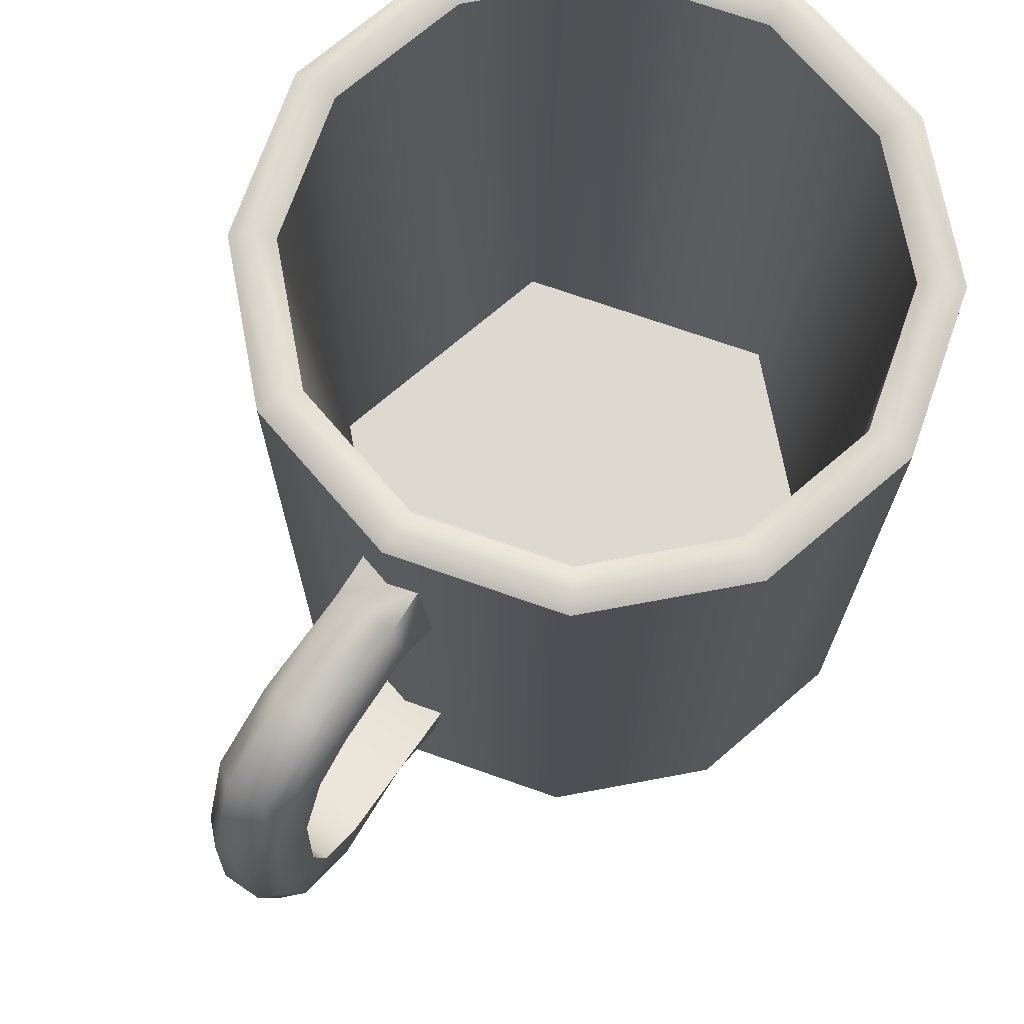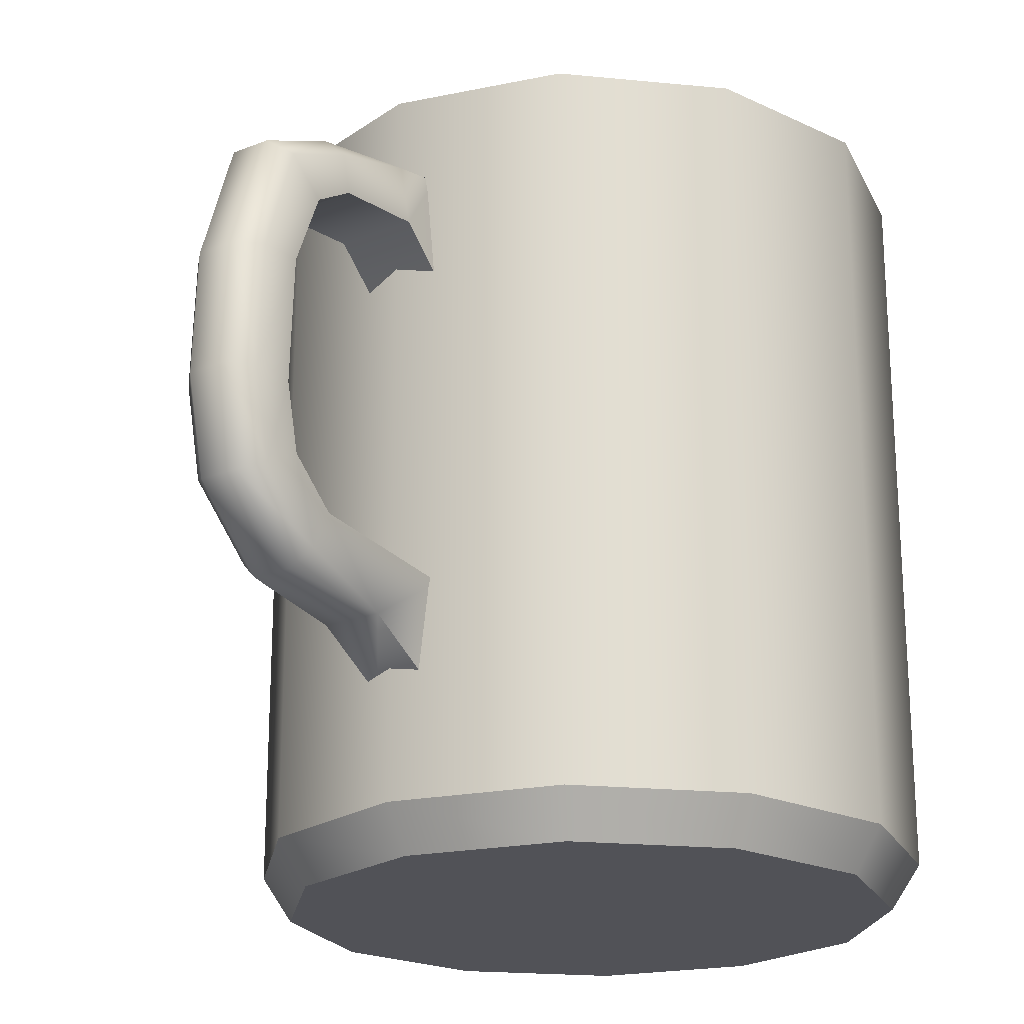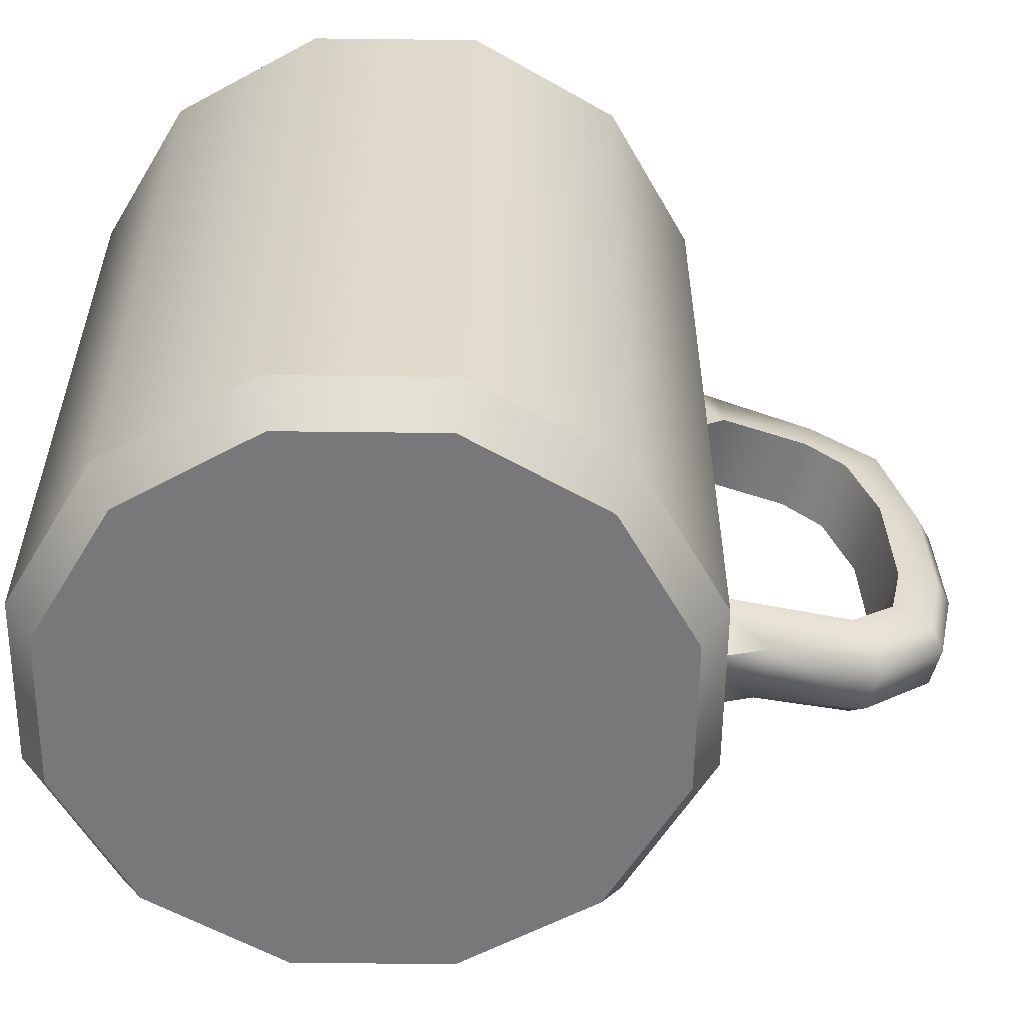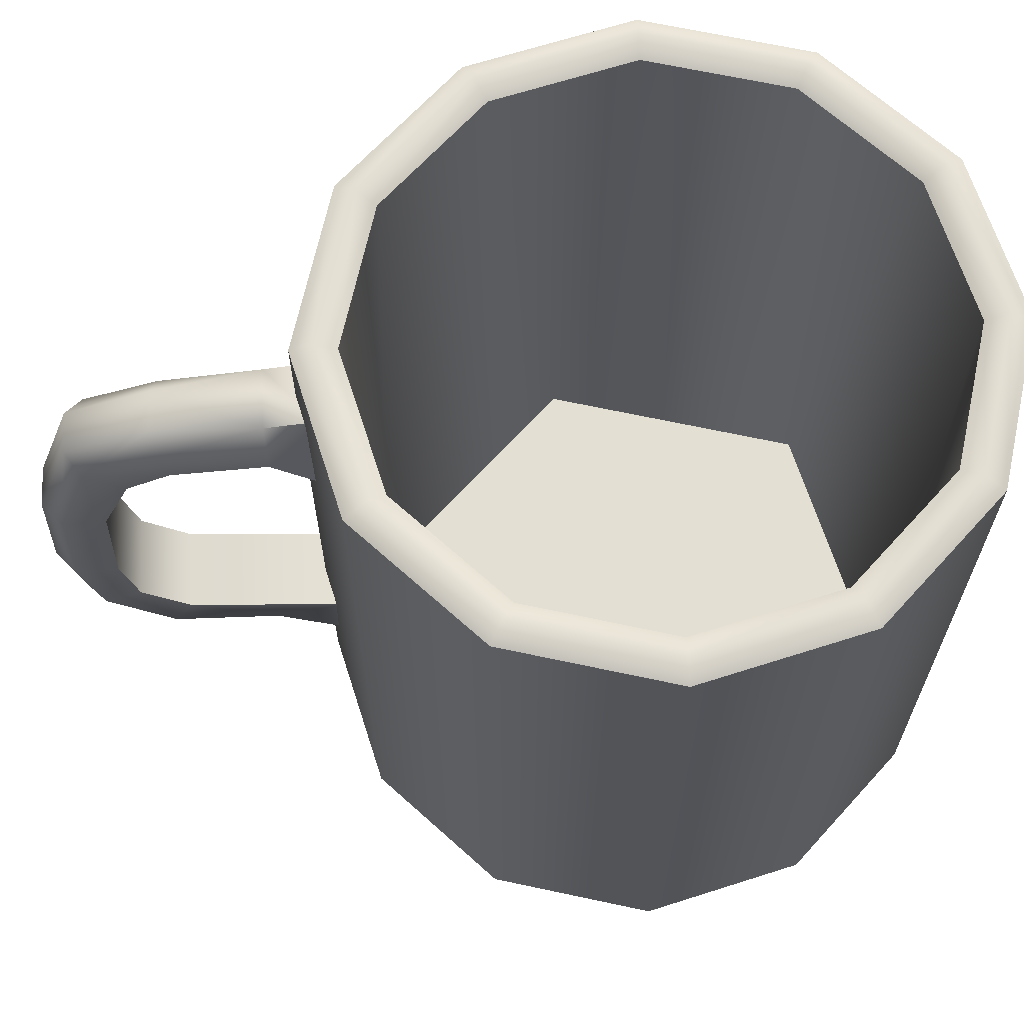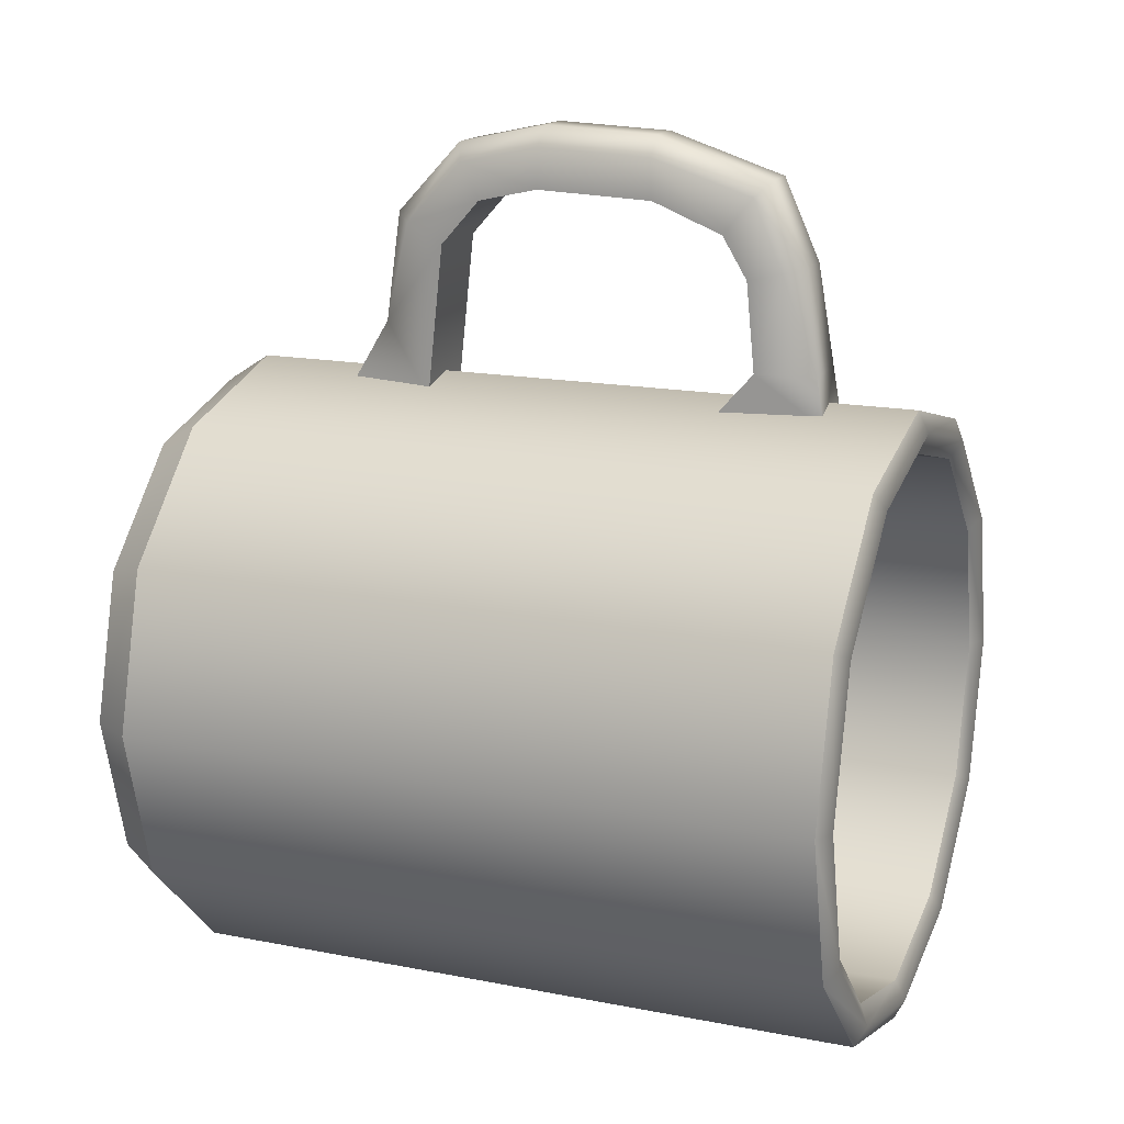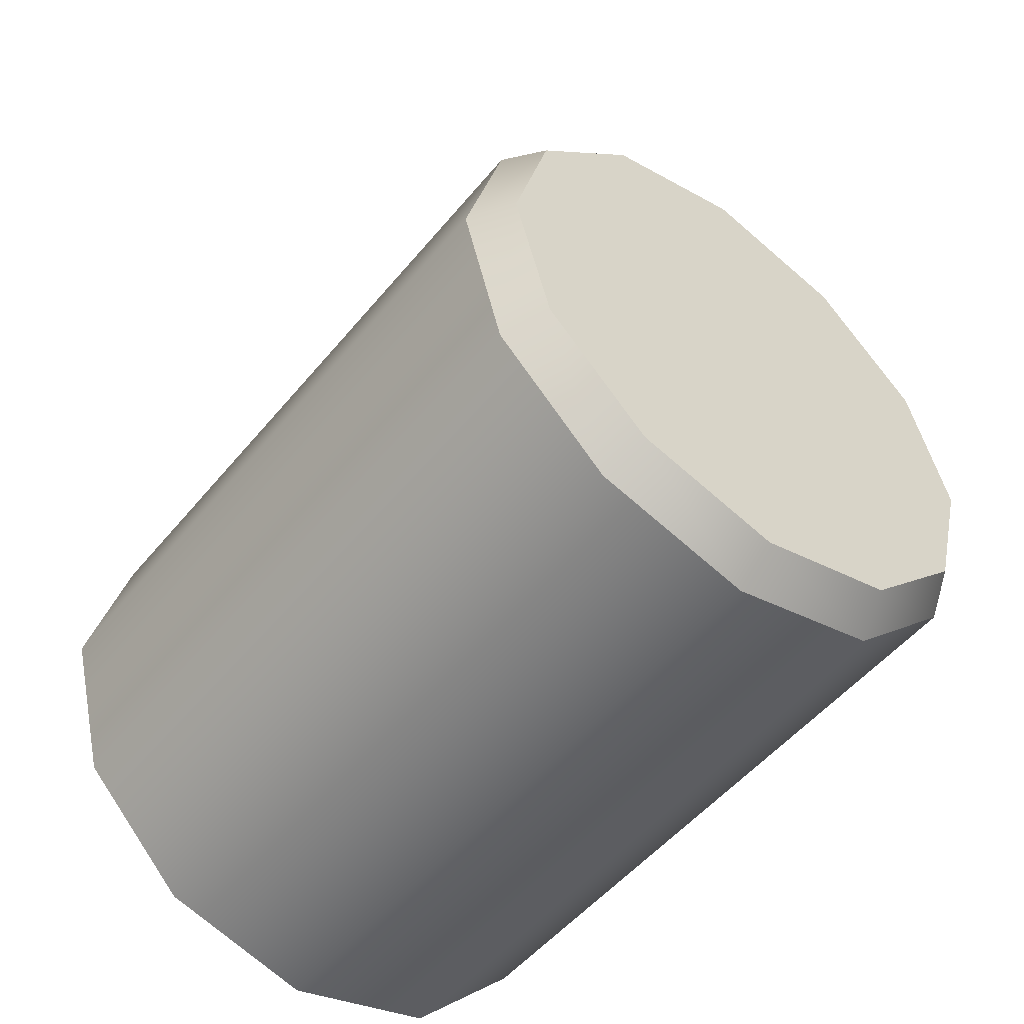
<metadata>
{"format":"obj","ext":"obj","renderer":"f3d","projection":"perspective","resolution":1024,"background":"white","views":[{"elev":71.6,"azim":-145.6,"up":"+Z"},{"elev":-21.4,"azim":-144.8,"up":"+Z"},{"elev":-57.5,"azim":74.3,"up":"+Z"},{"elev":66.6,"azim":-92.8,"up":"+Z"},{"elev":16.3,"azim":-68.1,"up":"+Y"},{"elev":-51.6,"azim":141.9,"up":"+Y"}]}
</metadata>
<code>
v 1.172 -2.923 2.582
v 2.03 -2.065 2.582
v 2.344 -0.8935 2.582
v 2.03 0.2785 2.582
v 1.172 1.136 2.582
v -0 1.45 2.582
v -1.172 1.136 2.582
v -2.03 0.2785 2.582
v -2.344 -0.8935 2.582
v -2.344 -0.8935 2.582
v -2.03 -2.065 2.582
v -1.172 -2.923 2.582
v 0 -3.237 2.582
v -1.894 -1.401 -2.193
v -1.387 0.4934 -2.193
v 1.387 -2.28 -2.193
v -0 1.246 -2.891
v 1.07 0.9594 -2.891
v 1.853 0.1763 -2.891
v 2.139 -0.8935 -2.891
v 1.853 -1.963 -2.891
v 1.07 -2.746 -2.891
v 0 -3.033 -2.891
v -1.07 -2.746 -2.891
v -1.853 -1.963 -2.891
v -2.139 -0.8935 -2.891
v -1.853 0.1763 -2.891
v -1.07 0.9594 -2.891
v 1.894 -0.3859 -2.193
v -0.5076 -2.788 -2.193
v -1.894 -1.401 -2.193
v 1.387 -2.28 -2.193
v 1.894 -0.3859 -2.193
v 0.5076 1.001 -2.193
v -1.387 0.4934 -2.193
v -0.5076 -2.788 -2.193
v -1.894 -1.401 -2.193
v 0.5076 1.001 -2.193
v -0.2739 1.297 1.122
v -0.2021 1.297 1.959
v 0.2966 1.297 1.122
v -0.2739 1.672 1.451
v -0.2739 1.297 1.122
v 0.2966 1.672 1.451
v -0.2739 1.672 1.451
v 0.2966 1.297 1.122
v 0.2966 1.672 1.451
v 0.2248 1.297 1.959
v 0.2248 1.297 1.959
v -0.2021 1.297 1.959
v -0.2739 1.297 -1.078
v 0.2966 1.297 -1.078
v -0.2021 1.282 -1.772
v -0.2739 1.297 -1.078
v -0.2021 1.282 -1.772
v 0.2248 1.282 -1.772
v 0.2248 1.282 -1.772
v 0.2966 1.297 -1.078
v 1.07 -2.746 -2.891
v 1.853 -1.963 -2.891
v 2.139 -0.8935 -2.891
v 1.853 0.1763 -2.891
v 1.07 0.9594 -2.891
v -0 1.246 -2.891
v -0 1.45 2.582
v -1.07 0.9594 -2.891
v -2.139 -0.8935 -2.891
v -1.853 0.1763 -2.891
v -2.139 -0.8935 -2.891
v 1.172 1.136 2.582
v 2.344 -0.8935 2.582
v 2.03 0.2785 2.582
v 2.03 -2.065 2.582
v -1.853 -1.963 -2.891
v -1.172 1.136 2.582
v 0 -3.033 -2.891
v -1.07 -2.746 -2.891
v 0 -3.237 2.582
v -1.172 -2.923 2.582
v 1.172 -2.923 2.582
v -2.03 0.2785 2.582
v -2.03 -2.065 2.582
v -2.344 -0.8935 2.582
v -2.344 -0.8935 2.582
v 0.1531 3.019 1.518
v -0.1303 3.019 1.518
v -0.2739 2.785 -0.6562
v -0.2739 2.641 1.2
v 0.2966 2.785 -0.6562
v 0.2966 2.641 1.2
v -0.1303 3.186 -0.8647
v 0.1531 3.186 -0.8647
v 0.1531 3.186 -0.8647
v 0.2966 2.785 -0.6562
v 0.1531 3.019 1.518
v 0.2966 2.641 1.2
v -0.2739 2.641 1.2
v 0.2966 2.641 1.2
v -0.1303 3.186 -0.8647
v -0.1303 3.019 1.518
v 0.1531 3.019 1.518
v 0.1531 3.186 -0.8647
v -0.2739 2.641 1.2
v -0.1303 3.019 1.518
v -0.1303 3.186 -0.8647
v -0.2739 2.785 -0.6562
v 0.2966 2.785 -0.6562
v -0.2739 2.785 -0.6562
v -2.139 -0.8935 -2.891
v -2.344 -0.8935 -2.576
v 1.172 -2.923 -2.576
v 2.03 -2.065 -2.576
v 2.344 -0.8935 -2.576
v 1.894 -1.987 2.66
v 2.03 -2.065 2.582
v 2.03 0.2785 -2.576
v 2.03 -0.8935 2.582
v 2.187 -0.8935 2.66
v 1.07 0.9594 -2.891
v 1.172 1.136 -2.576
v 1.172 1.136 -2.576
v 2.187 -0.8935 2.66
v 2.344 -0.8935 2.582
v -0 1.45 -2.576
v -2.03 -0.8935 2.582
v -2.187 -0.8935 2.66
v -1.758 0.1218 2.582
v -1.894 0.2001 2.66
v -2.03 -0.8935 2.582
v -2.187 -0.8935 2.66
v -1.172 1.136 -2.576
v 1.894 0.2001 2.66
v 1.758 0.1218 2.582
v -0 1.246 -2.891
v -0 1.45 -2.576
v -2.344 -0.8935 -2.576
v -2.187 -0.8935 2.66
v -2.03 0.2785 -2.576
v -2.344 -0.8935 2.582
v -1.894 -1.987 2.66
v -2.03 -2.065 2.582
v 1.894 0.2001 2.66
v 2.03 0.2785 2.582
v -2.344 -0.8935 -2.576
v -2.139 -0.8935 -2.891
v -2.344 -0.8935 -2.576
v -1.853 -1.963 -2.891
v -2.03 -2.065 -2.576
v -2.03 -2.065 -2.576
v 1.094 1.001 2.66
v 1.015 0.865 2.582
v -1.853 0.1763 -2.891
v -1.172 -2.923 -2.576
v -1.07 0.9594 -2.891
v 0 -3.237 -2.576
v -1.172 1.136 -2.576
v -2.03 0.2785 -2.576
v -1.094 -2.788 2.66
v -1.172 -2.923 2.582
v -1.015 0.865 2.582
v -0 1.294 2.66
v -1.094 1.001 2.66
v -0 1.137 2.582
v -2.03 -0.8935 2.582
v -1.172 1.136 2.582
v -1.094 1.001 2.66
v -1.015 0.865 2.582
v -1.758 0.1218 2.582
v 0 -3.081 2.66
v 0 -2.924 2.582
v -2.03 0.2785 2.582
v -1.894 0.2001 2.66
v -2.187 -0.8935 2.66
v -2.344 -0.8935 2.582
v 1.853 -1.963 -2.891
v 2.03 -2.065 -2.576
v 1.758 -1.909 2.582
v -1.015 -2.652 2.582
v -1.094 -2.788 2.66
v 1.894 -1.987 2.66
v -1.758 -1.909 2.582
v 1.015 -2.652 2.582
v -1.894 -1.987 2.66
v 1.015 -2.652 2.582
v 1.094 -2.788 2.66
v 0 -2.924 2.582
v 2.03 -0.8935 2.582
v 1.758 -1.909 2.582
v -1.07 -2.746 -2.891
v 1.758 0.1218 2.582
v -1.172 -2.923 -2.576
v 2.139 -0.8935 -2.891
v 2.344 -0.8935 -2.576
v 1.853 0.1763 -2.891
v 2.03 0.2785 -2.576
v -1.015 -2.652 2.582
v -2.03 -0.8935 2.582
v -1.758 -1.909 2.582
v 1.094 -2.788 2.66
v 1.172 -2.923 2.582
v 0 -3.081 2.66
v 0 -3.237 2.582
v 0 -3.033 -2.891
v 0 -3.237 -2.576
v 1.015 0.865 2.582
v -0 1.45 2.582
v -0 1.294 2.66
v -0 1.137 2.582
v 1.172 -2.923 -2.576
v 1.094 1.001 2.66
v 1.172 1.136 2.582
v 1.07 -2.746 -2.891
v -0.2739 2.333 1.387
v 0.2966 2.333 1.387
v -0.1303 2.422 1.786
v 0.1531 2.422 1.786
v 0.2248 1.672 1.893
v -0.2021 1.672 1.893
v -0.2739 2.333 1.387
v 0.2966 2.333 1.387
v -0.2739 2.333 1.387
v 0.1531 2.422 1.786
v -0.1303 2.422 1.786
v 0.2966 2.333 1.387
v 0.2966 2.641 1.2
v -0.2739 2.641 1.2
v -0.2739 2.641 1.2
v -0.1303 3.019 1.518
v 0.1531 3.019 1.518
v 0.2966 2.641 1.2
v 0.2966 2.853 0.6734
v -0.2739 2.853 0.6734
v -0.2739 2.853 0.6734
v -0.1303 3.299 0.6595
v 0.1531 3.299 0.6595
v 0.2966 2.853 0.6734
v 0.2966 2.888 -0.1998
v -0.2739 2.888 -0.1998
v -0.2739 2.888 -0.1998
v -0.1303 3.333 -0.192
v 0.1531 3.333 -0.192
v 0.2966 2.888 -0.1998
v -0.2739 2.785 -0.6562
v 0.2966 2.785 -0.6562
v -0.2739 2.785 -0.6562
v -0.1303 3.186 -0.8647
v 0.1531 3.186 -0.8647
v 0.2966 2.785 -0.6562
v -0.2739 2.449 -0.954
v 0.2966 2.449 -0.954
v -0.2739 2.449 -0.954
v 0.1531 2.655 -1.358
v -0.1303 2.655 -1.358
v 0.2966 2.449 -0.954
v -0.1303 2.655 -1.358
v -0.2739 2.59 -1.23
v -0.2021 1.84 -1.438
v 0.2248 1.84 -1.438
v -0.2021 1.84 -1.438
v 0.2248 1.672 1.893
v -0.2739 3.058 -0.7985
v -0.1303 3.186 -0.8647
v 0.1531 2.422 1.786
v 0.2966 2.392 1.646
v 0.2966 2.914 1.42
v 0.1531 3.019 1.518
v 0.1531 3.299 0.6595
v 0.2966 3.155 0.6639
v 0.1531 3.333 -0.192
v 0.2966 3.19 -0.1945
v 0.1531 2.655 -1.358
v 0.1531 3.186 -0.8647
v 0.2966 2.59 -1.23
v 0.2248 1.84 -1.438
v 0.2966 3.058 -0.7985
v -0.1303 2.422 1.786
v -0.1303 3.333 -0.192
v -0.1303 3.019 1.518
v -0.2739 2.914 1.42
v -0.2739 3.155 0.6639
v -0.2739 2.392 1.646
v -0.2021 1.672 1.893
v -0.2739 3.19 -0.1945
v -0.1303 3.299 0.6595
g Body.garbage_coffeemug001a_forevergibs_reference.smd.mesh_0
f 54 251 257
f 54 257 53
f 251 245 256
f 251 256 257
f 257 256 255
f 255 256 262
f 256 261 262
f 262 261 277
f 261 283 277
f 277 283 284
f 283 280 284
f 284 280 278
f 280 279 278
f 278 279 276
f 279 281 276
f 281 282 276
f 282 281 42
f 40 282 42
f 39 40 42
f 281 221 42
f 221 281 279
f 227 221 279
f 227 279 280
f 233 227 280
f 233 280 283
f 239 233 283
f 239 283 261
f 245 239 261
f 245 261 256
f 41 43 44
f 43 45 44
f 214 44 45
f 213 214 45
f 225 220 219
f 226 225 219
f 231 225 226
f 232 231 226
f 237 231 232
f 238 237 232
f 244 237 238
f 243 244 238
f 250 244 243
f 249 250 243
f 52 250 249
f 51 52 249
f 31 197 198
f 31 198 196
f 30 31 196
f 30 196 186
f 30 186 184
f 16 30 184
f 16 184 188
f 16 188 187
f 29 16 187
f 29 187 190
f 29 190 205
f 38 29 205
f 38 205 208
f 38 208 167
f 15 38 167
f 15 167 168
f 15 168 164
f 14 15 164
f 216 215 218
f 217 216 218
f 217 218 50
f 49 217 50
f 35 37 36
f 34 35 36
f 33 34 36
f 32 33 36
f 159 202 201
f 158 159 201
f 141 159 158
f 140 141 158
f 139 141 140
f 137 139 140
f 171 174 173
f 172 171 173
f 165 171 172
f 166 165 172
f 206 165 166
f 207 206 166
f 211 206 207
f 210 211 207
f 143 211 210
f 142 143 210
f 123 143 142
f 122 123 142
f 115 123 122
f 114 115 122
f 200 115 114
f 199 200 114
f 202 200 199
f 201 202 199
f 7 6 124
f 131 7 124
f 8 7 131
f 138 8 131
f 9 8 138
f 136 9 138
f 11 10 144
f 149 11 144
f 12 11 149
f 153 12 149
f 13 12 153
f 155 13 153
f 1 13 155
f 111 1 155
f 2 1 111
f 112 2 111
f 3 2 112
f 113 3 112
f 4 3 113
f 116 4 113
f 5 4 116
f 121 5 116
f 6 5 121
f 124 6 121
f 179 169 170
f 178 179 170
f 183 179 178
f 181 183 178
f 126 183 181
f 125 126 181
f 128 130 129
f 127 128 129
f 162 128 127
f 160 162 127
f 161 162 160
f 163 161 160
f 150 161 163
f 151 150 163
f 132 150 151
f 133 132 151
f 118 132 133
f 117 118 133
f 180 118 117
f 177 180 117
f 185 180 177
f 182 185 177
f 169 185 182
f 170 169 182
f 145 146 157
f 152 145 157
f 152 157 156
f 154 152 156
f 154 156 135
f 134 154 135
f 134 135 120
f 119 134 120
f 119 120 195
f 194 119 195
f 194 195 193
f 192 194 193
f 192 193 176
f 175 192 176
f 175 176 209
f 212 175 209
f 212 209 204
f 203 212 204
f 203 204 191
f 189 203 191
f 189 191 148
f 147 189 148
f 147 148 110
f 109 147 110
f 46 47 48
f 47 260 48
f 264 260 47
f 224 264 47
f 265 264 224
f 230 265 224
f 268 265 230
f 236 268 230
f 270 268 236
f 242 270 236
f 275 270 242
f 248 275 242
f 273 275 248
f 254 273 248
f 274 273 254
f 58 274 254
f 57 274 58
f 263 260 264
f 266 263 264
f 265 266 264
f 267 266 265
f 268 267 265
f 269 267 268
f 270 269 268
f 272 269 270
f 275 272 270
f 271 272 275
f 273 271 275
f 274 271 273
f 26 27 28
f 25 26 28
f 24 25 28
f 23 24 28
f 22 23 28
f 21 22 28
f 20 21 28
f 19 20 28
f 18 19 28
f 17 18 28
f 223 222 229
f 228 223 229
f 228 229 235
f 234 228 235
f 234 235 241
f 240 234 241
f 240 241 247
f 246 240 247
f 246 247 252
f 253 246 252
f 253 252 258
f 259 253 258
f 259 258 56
f 55 259 56

</code>
